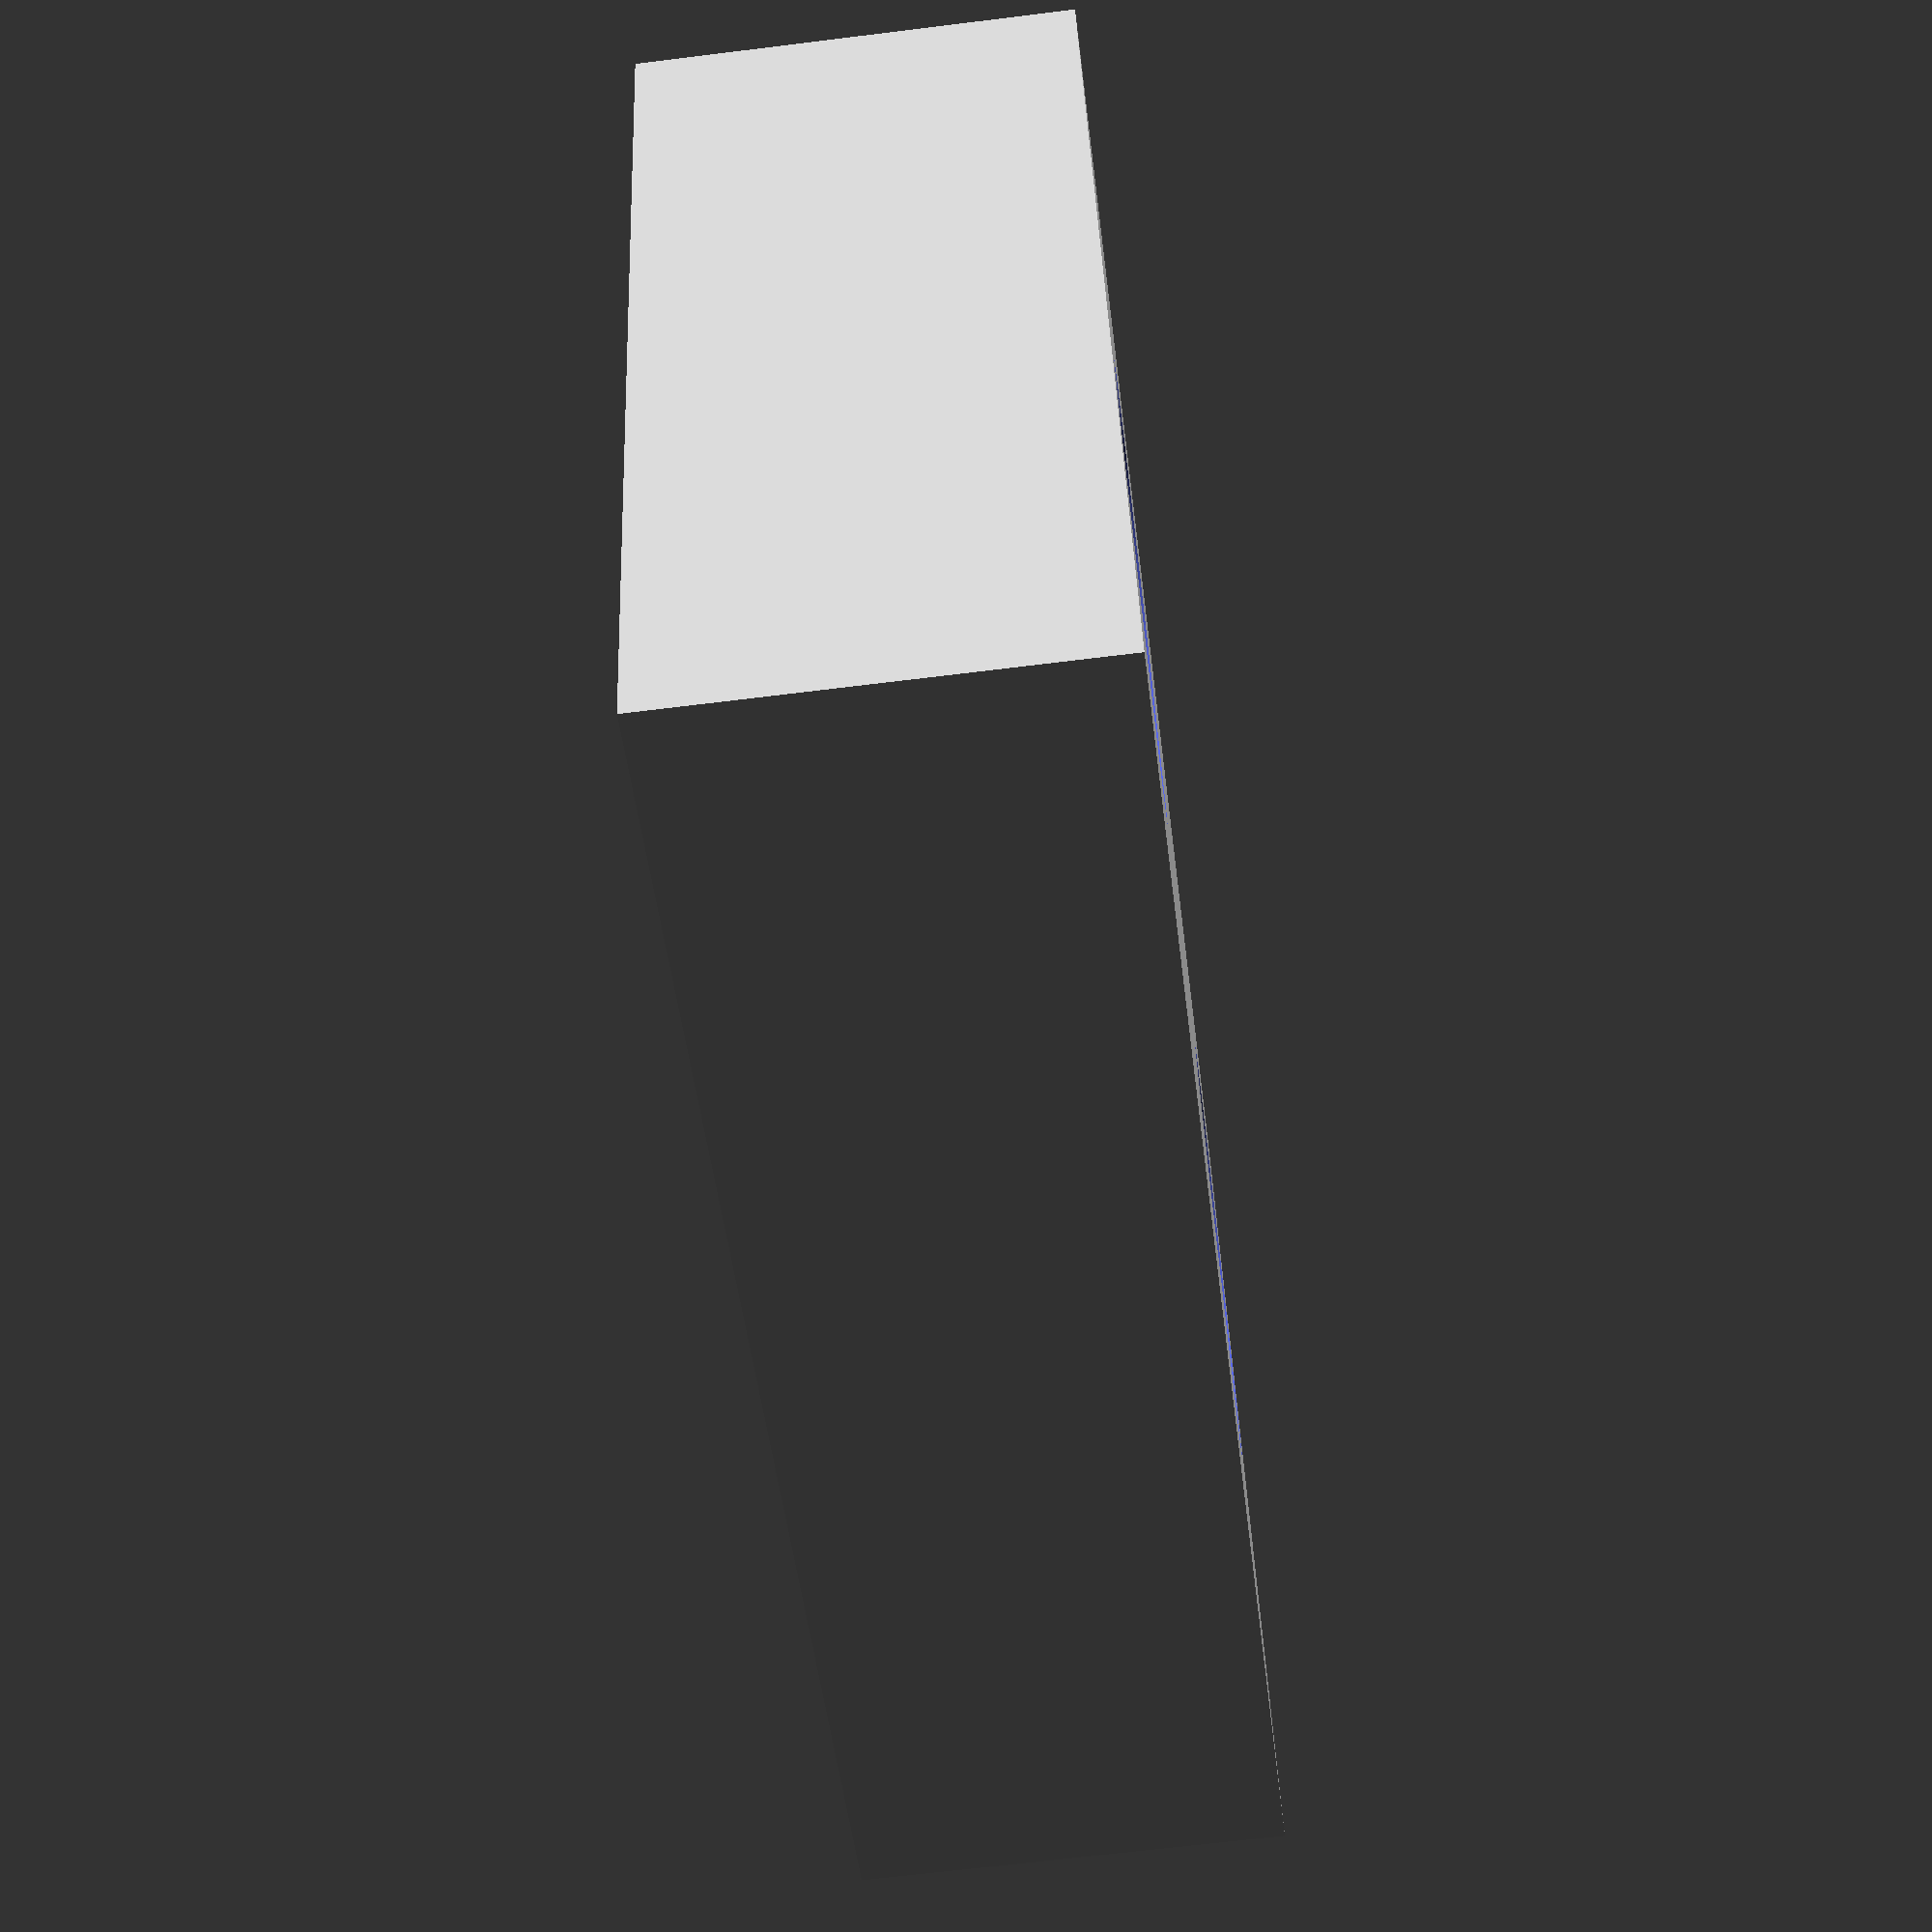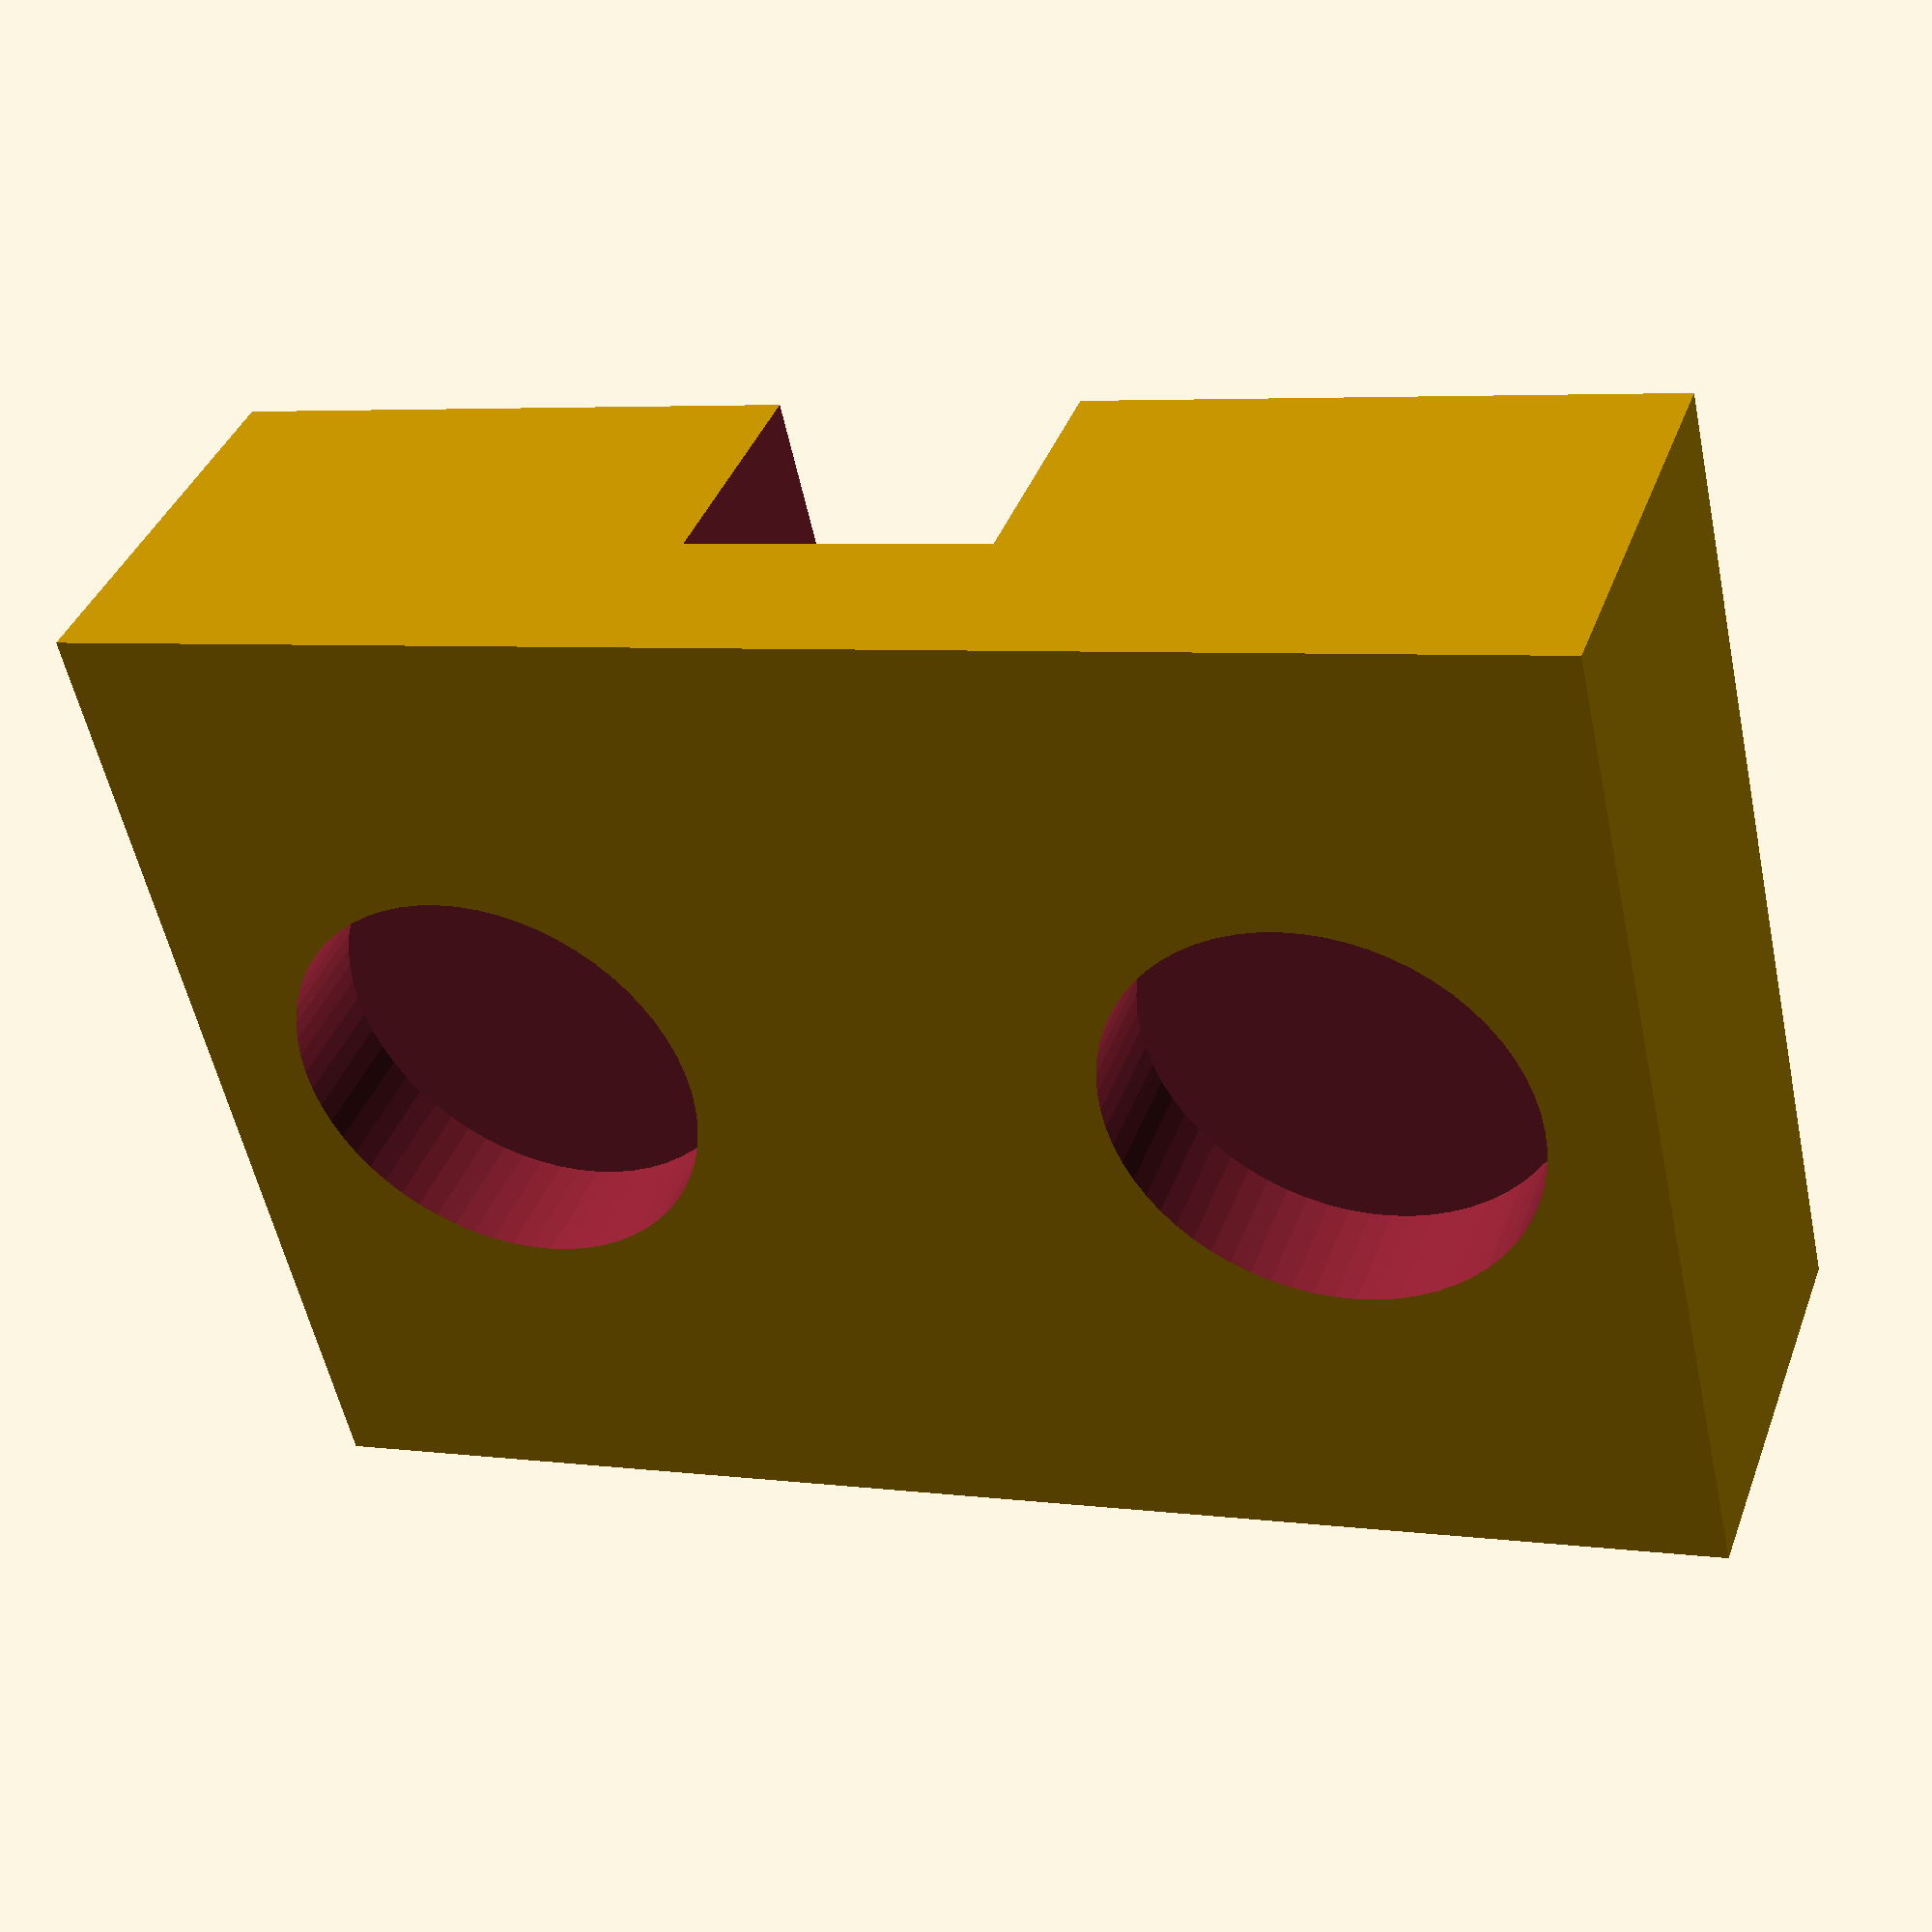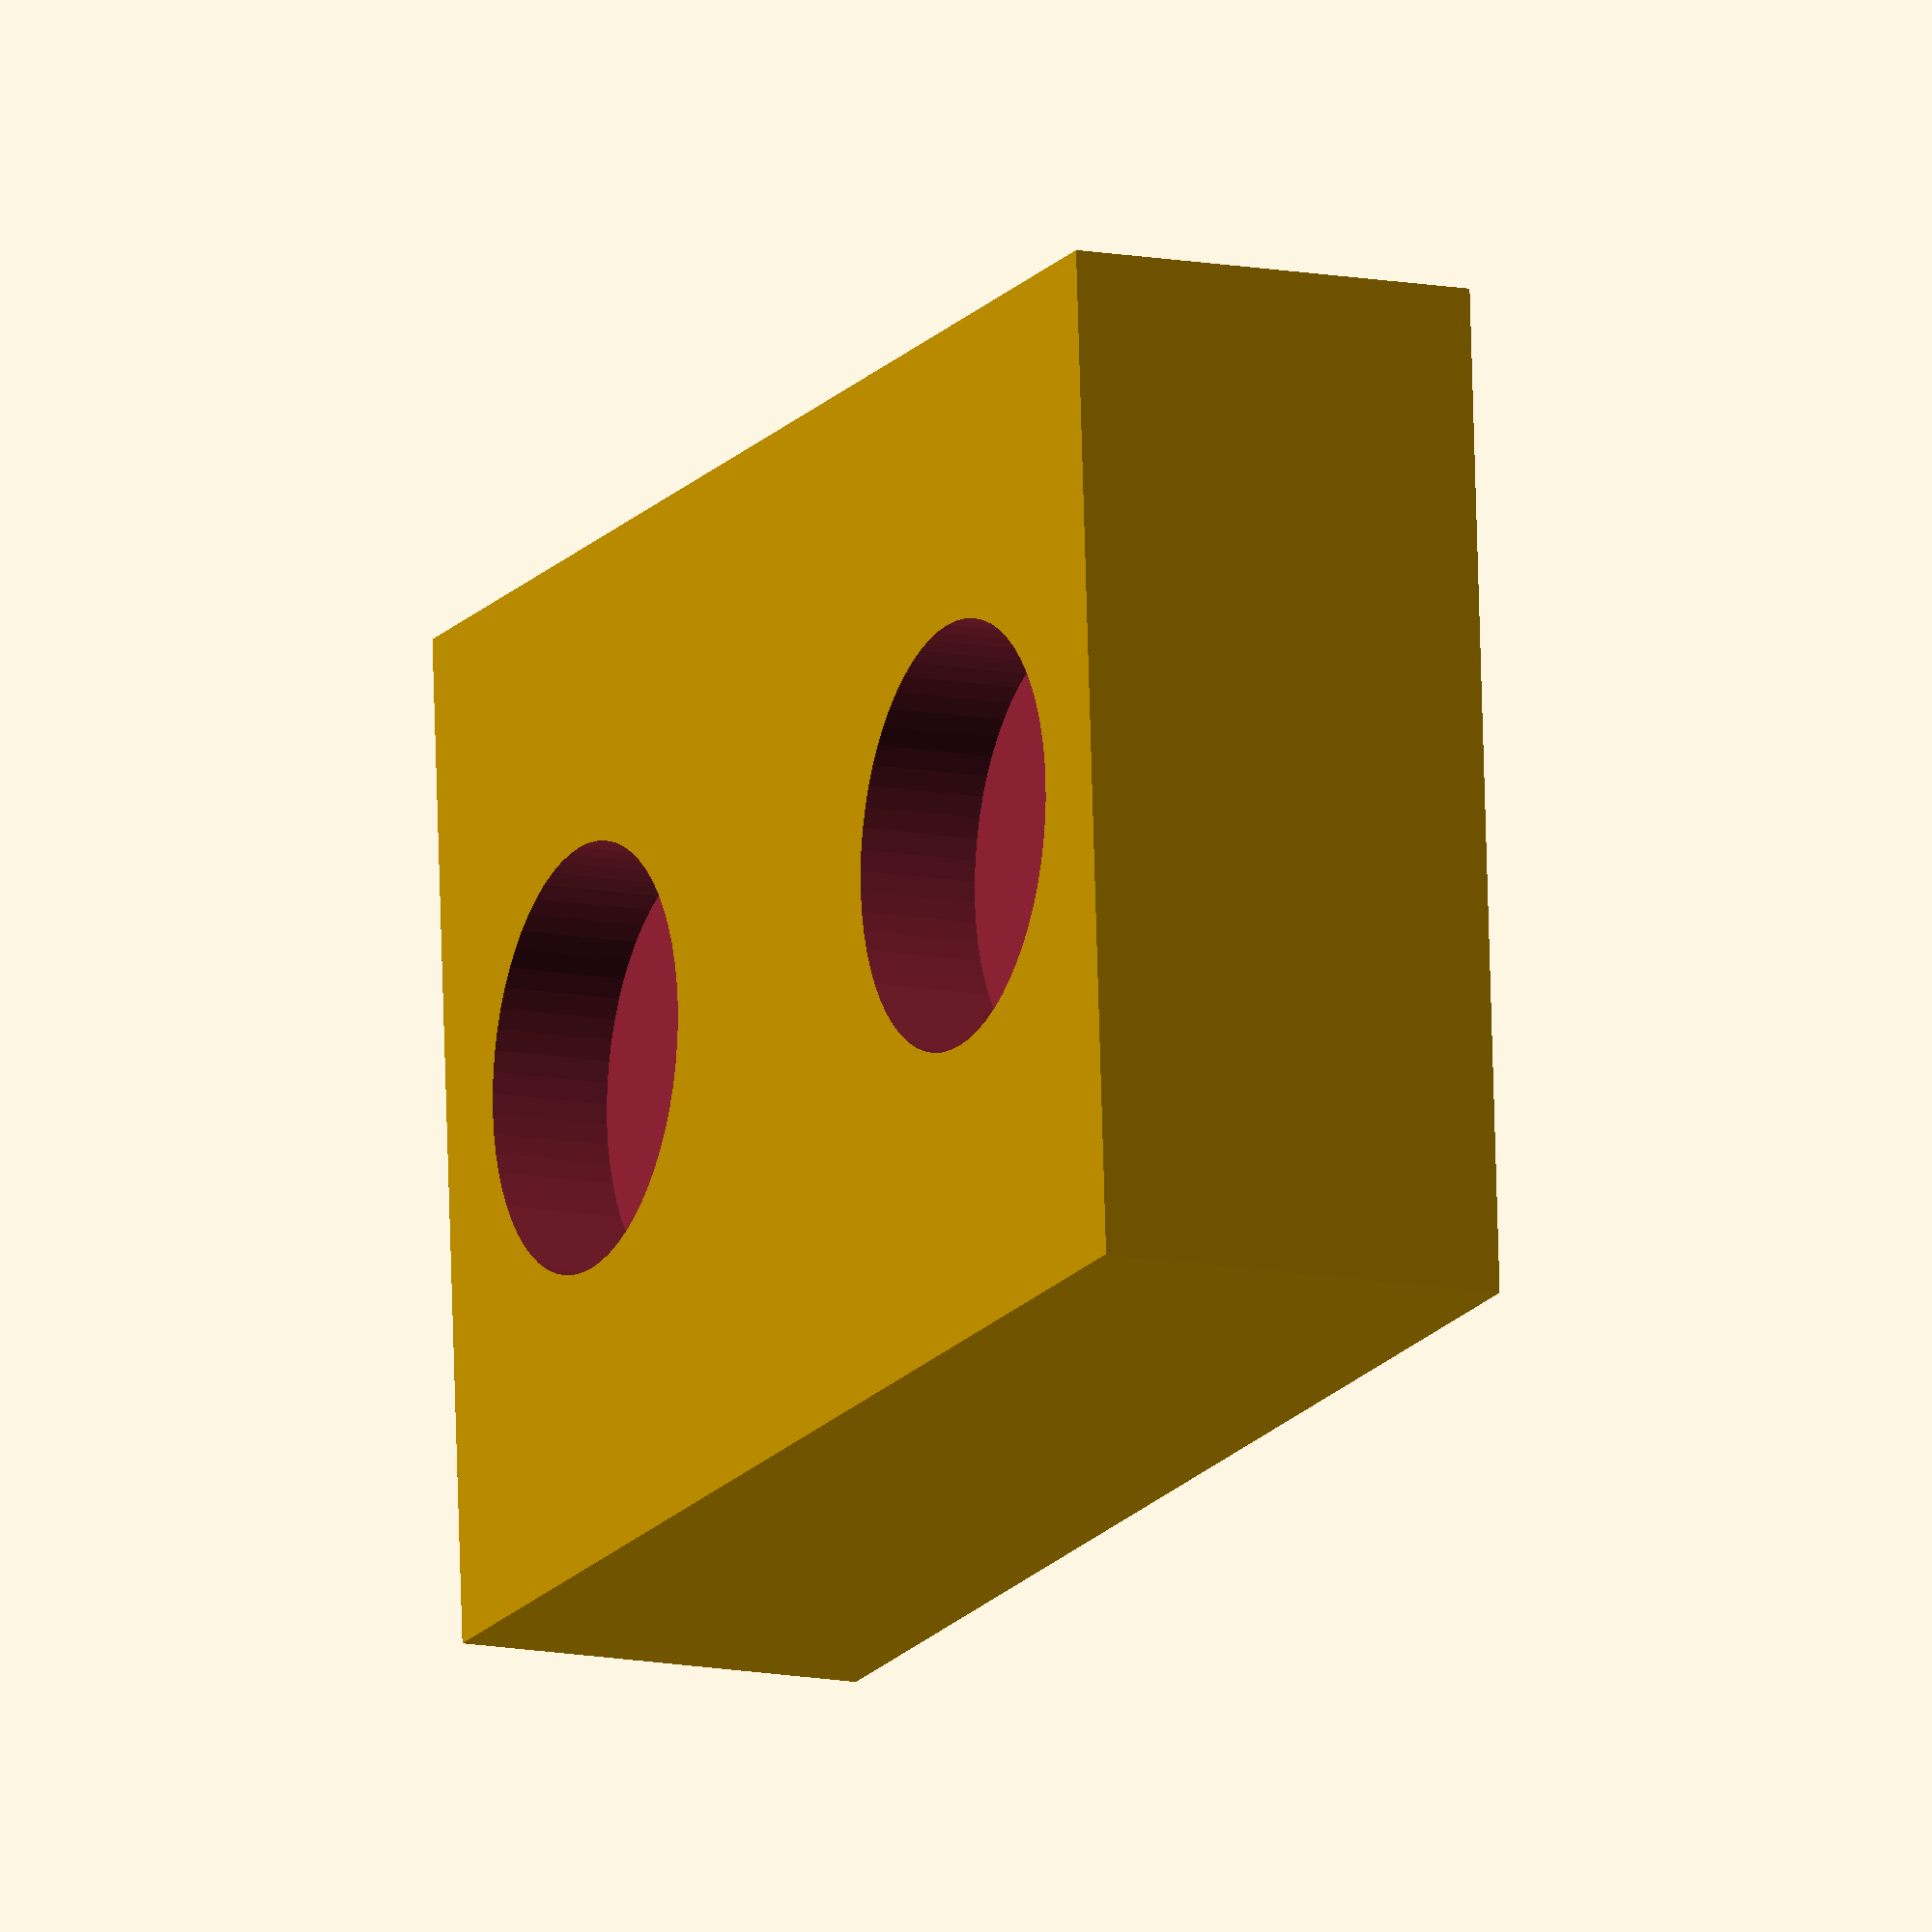
<openscad>
// Aftershokz Aeropex Charger Dock

Device = "OpenRun"; // ["OpenRun","OpenRun  Pro"]

$fn = 64;
module Charger()
{
    // Charger Dimentions
    Width = 7.32;
    Length = 21.57;
    Height = 6;
    EndRadius = 3.7;

    hull()
    {
        translate([ 0, -EndRadius, 0 ])
        {
            cube(size = [ Width, Length - EndRadius, Height ], center = true);
        }
        translate([ 0, Length / 2 - EndRadius, 0 ])
        {
            cylinder(r = EndRadius, h = 6, center = true);
        }
    }
}
Width = 35;
Length = 24;
Height = 10;
p = [ [ 0, 0 ], [ Length / 2, 0 ], [ Length / 2, Height ] ];

difference()
{

    // Base

    if (Device == "OpenRun")
    {
        difference()
        {
            // Base
            translate([ 0, 0, -2.1 ])
            {
                cube(size = [ Width, Length, Height ], center = true);
            }
            // Charger holder, OpenRun
            Charger();
        }
    }
    else
    {
        // OpenRun Pro
        // Base
        difference()
        {
            hull()
            {
                translate([ 0, 0, -2.1 ])
                {
                    cube(size = [ Width, Length, Height ], center = true);
                    translate([ 0, 0, 10 ]) rotate([ 90, 0, 90 ])
                        linear_extrude(height = Width, center = true, convexity = 10, scale = [ 1, 1 ], $fn = 100)
                            polygon(p);
                }
            }
            // Charger holder
            translate([ 0, 1, 1 ]) rotate([ 32, 0, 0 ]) translate([ 0, 3.5, 5.6 ])
            {
                translate([ 0, -10, 0 ]) Charger();
                Charger();
            }
        }
    }

    // Magnet D10x3mm insert hole
    mirror([ 1, 0, 0 ])
    {
        translate([ 10, 0, -(Height / 2 + 0.7) ])
        {
            cylinder(r = 10.05 / 2, h = 3, center = true);
        }
    }
    // Mag D10x3mm insert hole
    mirror([ 0, 0, 0 ])
    {
        translate([ 10, 0, -(Height / 2 + 0.7) ])
        {
            cylinder(r = 10.05 / 2, h = 3, center = true);
        }
    }
}
</openscad>
<views>
elev=246.7 azim=17.5 roll=82.9 proj=p view=solid
elev=320.7 azim=192.7 roll=199.2 proj=p view=solid
elev=192.1 azim=3.9 roll=295.1 proj=o view=wireframe
</views>
